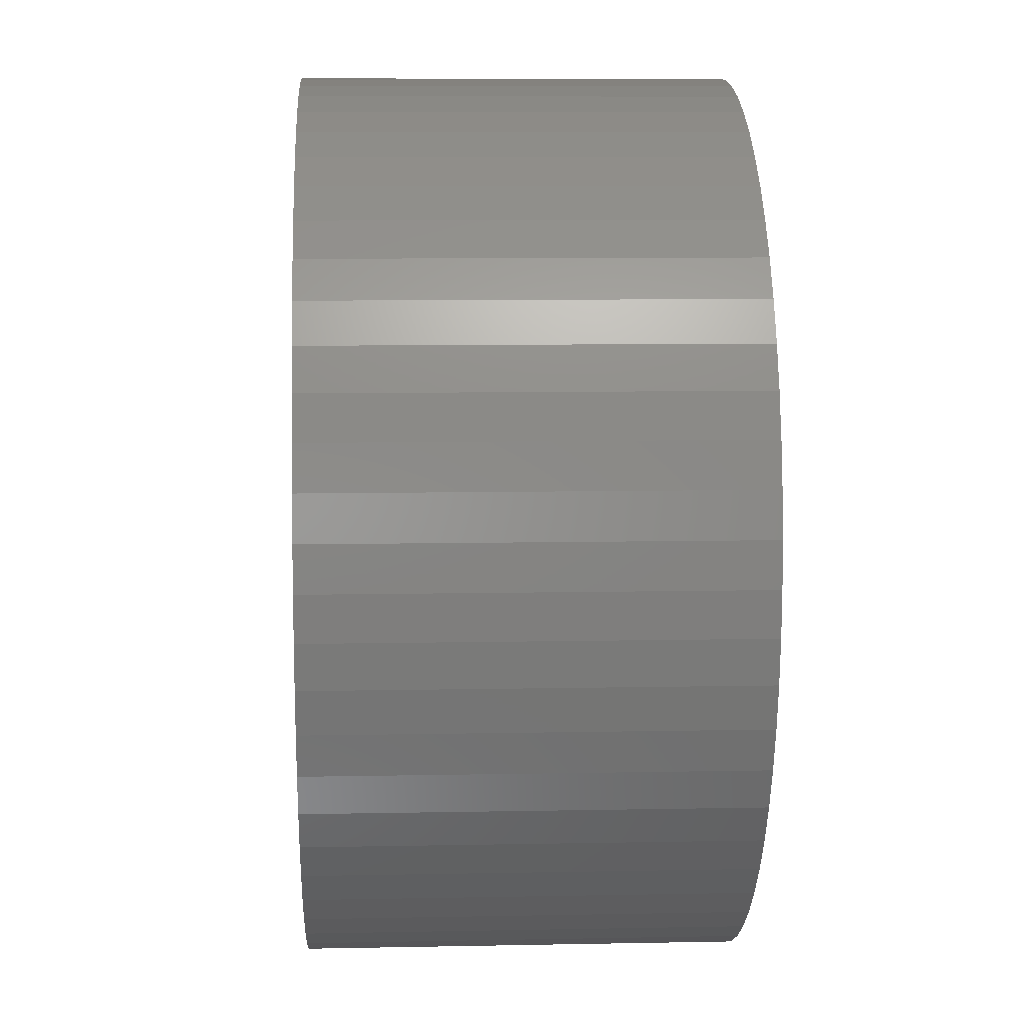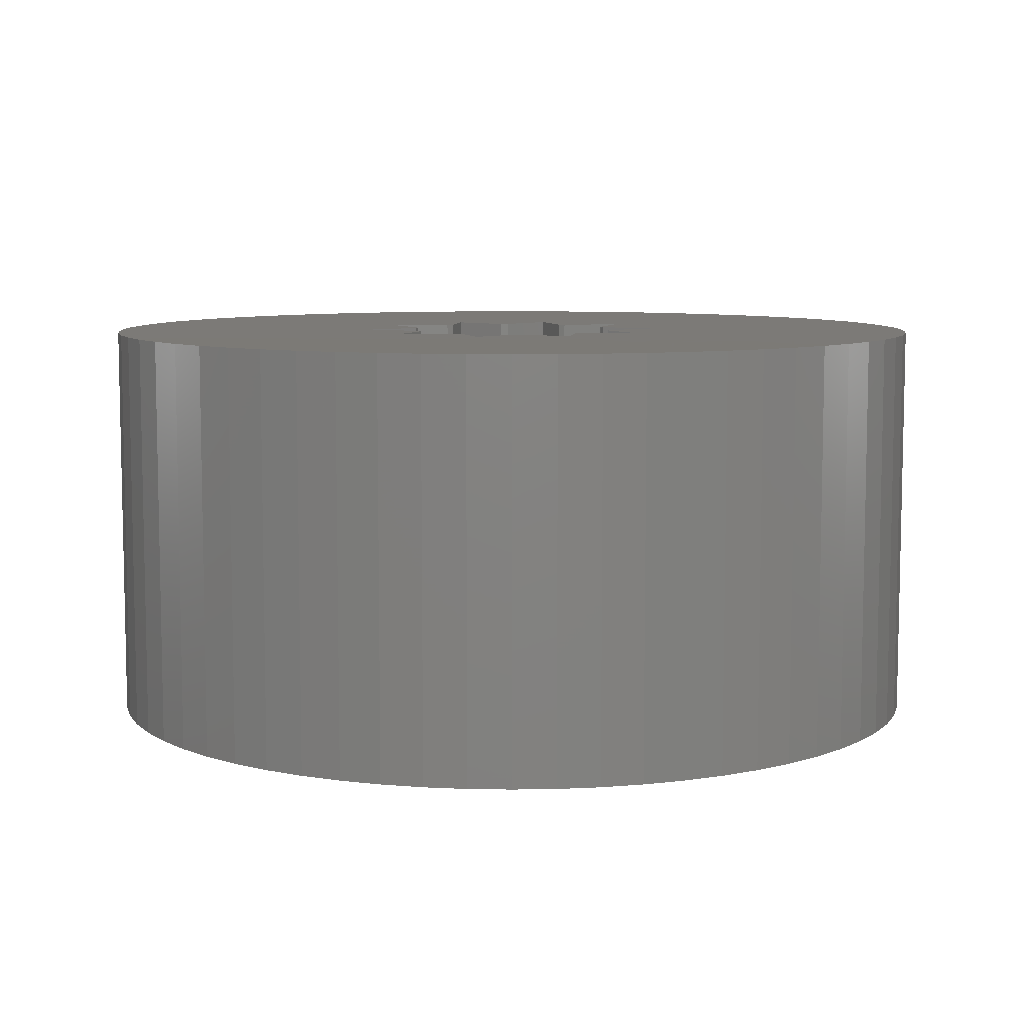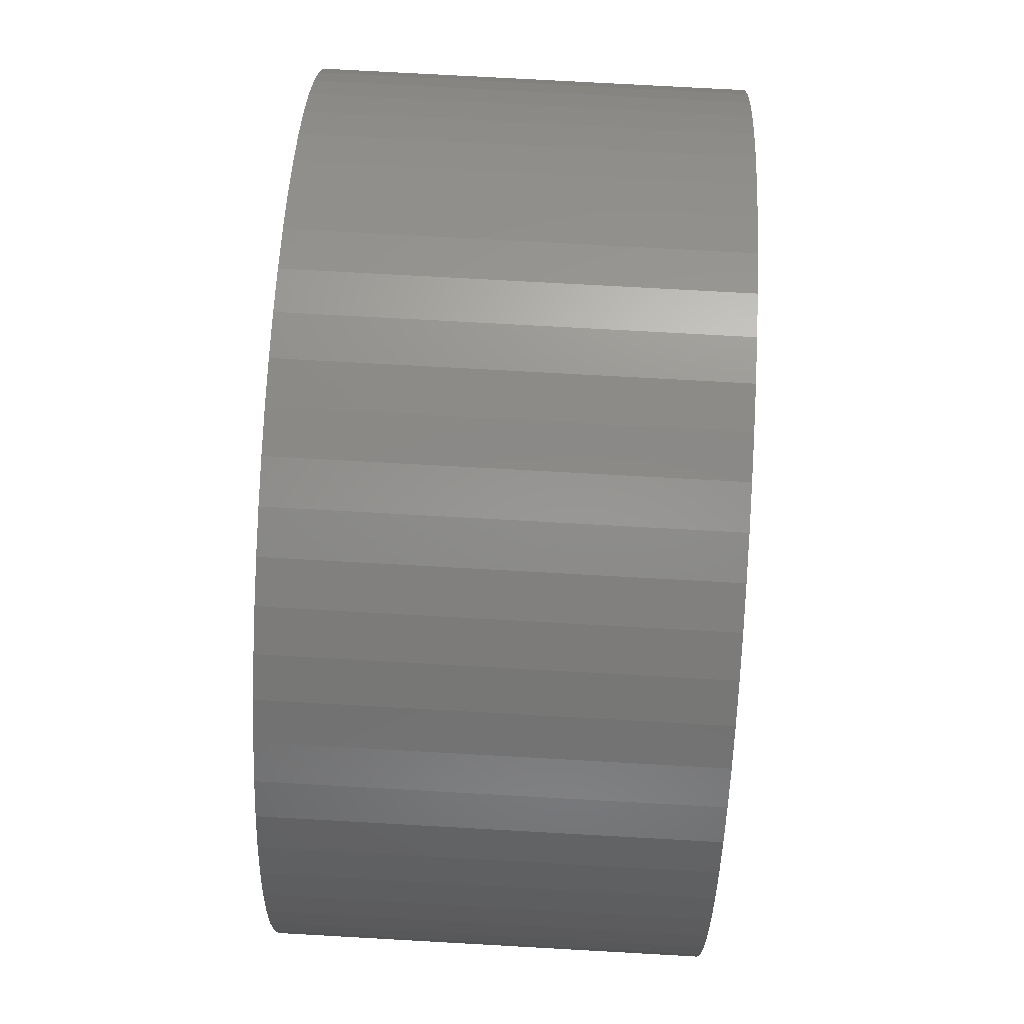
<metadata>
{"format":"stl","ext":"stl","renderer":"f3d","projection":"perspective","resolution":1024,"background":"white","views":[{"elev":9.0,"azim":-93.0,"up":"+Y"},{"elev":7.8,"azim":157.5,"up":"+Z"},{"elev":74.0,"azim":93.2,"up":"+Y"}]}
</metadata>
<code>
# stl→obj: 354 verts, 708 faces
v 2.252 -3.087 3.175
v 2.46 -3.318 3.175
v 2.254 -3.102 3.175
v 6.539e-15 -3.834 3.175
v 0.7332 -2.564 3.175
v 0.914 -2.505 3.175
v 2.644 -3.567 3.175
v 2.803 -3.834 3.175
v 2.935 -4.115 3.175
v 3.039 -4.407 3.175
v 3.114 -4.708 3.175
v 3.16 -5.015 3.175
v 3.175 -5.325 3.175
v 3.151 -5.713 3.175
v 3.08 -6.096 3.175
v 2.963 -6.467 3.175
v 2.801 -6.821 3.175
v 2.597 -7.152 3.175
v 2.354 -7.456 3.175
v 2.075 -7.728 3.175
v 1.766 -7.964 3.175
v 1.43 -8.16 3.175
v 1.073 -8.313 3.175
v 0.699 -8.422 3.175
v 0.3149 -8.484 3.175
v -0.07385 -8.499 3.175
v -0.4615 -8.466 3.175
v -0.8423 -8.386 3.175
v -1.21 -8.26 3.175
v -1.56 -8.09 3.175
v -1.887 -7.879 3.175
v -2.185 -7.629 3.175
v -2.45 -7.344 3.175
v -2.679 -7.029 3.175
v -2.867 -6.689 3.175
v -3.012 -6.328 3.175
v -3.113 -5.952 3.175
v -3.166 -5.566 3.175
v -3.172 -5.177 3.175
v -3.13 -4.791 3.175
v -3.041 -4.412 3.175
v -2.906 -4.047 3.175
v -2.728 -3.701 3.175
v -2.509 -3.379 3.175
v -2.254 -3.102 3.175
v -2.252 -3.087 3.175
v -0.7332 -2.564 3.175
v -0.914 -2.505 3.175
v 2.252 -3.087 0
v 2.46 -3.318 0
v 2.644 -3.567 0
v 2.803 -3.834 0
v 2.935 -4.115 0
v 3.039 -4.407 0
v 3.114 -4.708 0
v 3.16 -5.015 0
v 3.175 -5.325 0
v 3.151 -5.713 0
v 3.08 -6.096 0
v 2.963 -6.467 0
v 2.801 -6.821 0
v 2.597 -7.152 0
v 2.354 -7.456 0
v 2.075 -7.728 0
v 1.766 -7.964 0
v 1.43 -8.16 0
v 1.073 -8.313 0
v 0.699 -8.422 0
v 0.3149 -8.484 0
v -0.07385 -8.499 0
v -0.4615 -8.466 0
v -0.8423 -8.386 0
v -1.21 -8.26 0
v -1.56 -8.09 0
v -1.887 -7.879 0
v -2.185 -7.629 0
v -2.45 -7.344 0
v -2.679 -7.029 0
v -2.867 -6.689 0
v -3.012 -6.328 0
v -3.113 -5.952 0
v -3.166 -5.566 0
v -3.172 -5.177 0
v -3.13 -4.791 0
v -3.041 -4.412 0
v -2.906 -4.047 0
v -2.728 -3.701 0
v -2.509 -3.379 0
v -2.252 -3.087 0
v 0.7332 -2.564 10
v 0.914 -2.505 10
v 6.539e-15 -3.834 10
v -0.7332 -2.564 10
v -0.914 -2.505 10
v -2.254 -3.102 10
v -2.1 -1.644 10
v -2.1 -1.644 0
v -2.252 3.087 3.175
v -2.509 3.379 3.175
v -2.254 3.102 3.175
v -1.981e-16 3.834 3.175
v -0.7332 2.564 3.175
v -0.914 2.505 3.175
v -2.728 3.701 3.175
v -2.906 4.047 3.175
v -3.041 4.412 3.175
v -3.13 4.791 3.175
v -3.172 5.177 3.175
v -3.166 5.566 3.175
v -3.113 5.952 3.175
v -3.012 6.328 3.175
v -2.867 6.689 3.175
v -2.679 7.029 3.175
v -2.45 7.344 3.175
v -2.185 7.629 3.175
v -1.887 7.879 3.175
v -1.56 8.09 3.175
v -1.21 8.26 3.175
v -0.8423 8.386 3.175
v -0.4615 8.466 3.175
v -0.07385 8.499 3.175
v 0.3149 8.484 3.175
v 0.699 8.422 3.175
v 1.073 8.313 3.175
v 1.43 8.16 3.175
v 1.766 7.964 3.175
v 2.075 7.728 3.175
v 2.354 7.456 3.175
v 2.597 7.152 3.175
v 2.801 6.821 3.175
v 2.963 6.467 3.175
v 3.08 6.096 3.175
v 3.151 5.713 3.175
v 3.175 5.325 3.175
v 3.16 5.015 3.175
v 3.114 4.708 3.175
v 3.039 4.407 3.175
v 2.935 4.115 3.175
v 2.803 3.834 3.175
v 2.644 3.567 3.175
v 2.46 3.318 3.175
v 2.254 3.102 3.175
v 2.252 3.087 3.175
v 0.7332 2.564 3.175
v 0.914 2.505 3.175
v -2.252 3.087 0
v -2.509 3.379 0
v -2.728 3.701 0
v -2.906 4.047 0
v -3.041 4.412 0
v -3.13 4.791 0
v -3.172 5.177 0
v -3.166 5.566 0
v -3.113 5.952 0
v -3.012 6.328 0
v -2.867 6.689 0
v -2.679 7.029 0
v -2.45 7.344 0
v -2.185 7.629 0
v -1.887 7.879 0
v -1.56 8.09 0
v -1.21 8.26 0
v -0.8423 8.386 0
v -0.4615 8.466 0
v -0.07385 8.499 0
v 0.3149 8.484 0
v 0.699 8.422 0
v 1.073 8.313 0
v 1.43 8.16 0
v 1.766 7.964 0
v 2.075 7.728 0
v 2.354 7.456 0
v 2.597 7.152 0
v 2.801 6.821 0
v 2.963 6.467 0
v 3.08 6.096 0
v 3.151 5.713 0
v 3.175 5.325 0
v 3.16 5.015 0
v 3.114 4.708 0
v 3.039 4.407 0
v 2.935 4.115 0
v 2.803 3.834 0
v 2.644 3.567 0
v 2.46 3.318 0
v 2.252 3.087 0
v -0.7332 2.564 10
v -1.981e-16 3.834 10
v 0.7332 2.564 10
v 0.914 2.505 10
v 2.254 3.102 10
v 2.1 1.644 10
v 2.1 1.644 0
v 4.018 9.701 10
v 3.048 10.05 10
v 2.048 10.3 10
v 1.029 10.45 10
v -1.929e-15 10.5 10
v -1.029 10.45 10
v -2.048 10.3 10
v -3.048 10.05 10
v -4.018 9.701 10
v -2.254 3.102 10
v -0.914 2.505 10
v 2.212 1.49 10
v 3.647 1.185 10
v 8.73 5.833 10
v 9.26 4.95 10
v 8.117 6.661 10
v 7.425 7.425 10
v 6.661 8.117 10
v 5.833 8.73 10
v 4.95 9.26 10
v 2.665 0.09504 10
v 2.665 -0.09504 10
v 3.647 -1.185 10
v 10.45 -1.029 10
v 10.3 -2.048 10
v 10.5 0 10
v 10.45 1.029 10
v 10.3 2.048 10
v 10.05 3.048 10
v 9.701 4.018 10
v 2.212 -1.49 10
v 2.1 -1.644 10
v 2.254 -3.102 10
v 8.73 -5.833 10
v 8.117 -6.661 10
v 9.26 -4.95 10
v 9.701 -4.018 10
v 10.05 -3.048 10
v 4.018 -9.701 10
v 3.048 -10.05 10
v 4.95 -9.26 10
v 5.833 -8.73 10
v 6.661 -8.117 10
v 7.425 -7.425 10
v -3.647 -1.185 10
v -2.212 -1.49 10
v -2.665 -0.09504 10
v -2.667 -3.266e-16 10
v -3.647 1.185 10
v -10.45 -1.029 10
v -10.5 -1.286e-15 10
v -10.3 -2.048 10
v -10.05 -3.048 10
v -9.701 -4.018 10
v -9.26 -4.95 10
v -8.73 -5.833 10
v -8.117 -6.661 10
v -7.425 -7.425 10
v -6.661 -8.117 10
v -5.833 -8.73 10
v -4.95 -9.26 10
v -4.018 -9.701 10
v -3.048 -10.05 10
v -2.048 -10.3 10
v -1.029 -10.45 10
v 6.429e-16 -10.5 10
v 1.029 -10.45 10
v 2.048 -10.3 10
v -2.665 0.09504 10
v -2.212 1.49 10
v -2.1 1.644 10
v -4.95 9.26 10
v -5.833 8.73 10
v -6.661 8.117 10
v -7.425 7.425 10
v -8.117 6.661 10
v -8.73 5.833 10
v -9.26 4.95 10
v -9.701 4.018 10
v -10.05 3.048 10
v -10.3 2.048 10
v -10.45 1.029 10
v 2.212 1.49 0
v 3.647 1.185 0
v 2.665 0.09504 0
v 2.665 -0.09504 0
v 3.647 -1.185 0
v 2.212 -1.49 0
v 2.1 -1.644 0
v -2.212 -1.49 0
v -3.647 -1.185 0
v -2.665 -0.09504 0
v -2.667 3.266e-16 0
v -2.665 0.09504 0
v -3.647 1.185 0
v -2.212 1.49 0
v -2.1 1.644 0
v 10.05 -3.048 0
v 10.3 -2.048 0
v 9.701 -4.018 0
v 9.26 -4.95 0
v 8.73 -5.833 0
v 8.117 -6.661 0
v 7.425 -7.425 0
v 10.45 -1.029 0
v 6.661 -8.117 0
v 5.833 -8.73 0
v 4.95 -9.26 0
v 4.018 -9.701 0
v 3.048 -10.05 0
v 2.048 -10.3 0
v 1.029 -10.45 0
v -1.929e-15 -10.5 0
v -1.029 -10.45 0
v -2.048 -10.3 0
v -3.048 -10.05 0
v -4.018 -9.701 0
v -4.95 -9.26 0
v -5.833 -8.73 0
v -6.661 -8.117 0
v -7.425 -7.425 0
v -8.117 -6.661 0
v -8.73 -5.833 0
v -9.26 -4.95 0
v -9.701 -4.018 0
v -10.05 -3.048 0
v -10.3 -2.048 0
v -10.45 -1.029 0
v -10.5 1.286e-15 0
v -10.45 1.029 0
v -10.3 2.048 0
v -10.05 3.048 0
v -9.701 4.018 0
v -9.26 4.95 0
v -8.73 5.833 0
v -8.117 6.661 0
v -7.425 7.425 0
v -6.661 8.117 0
v -5.833 8.73 0
v -4.95 9.26 0
v -4.018 9.701 0
v -3.048 10.05 0
v -2.048 10.3 0
v -1.029 10.45 0
v 6.429e-16 10.5 0
v 1.029 10.45 0
v 2.048 10.3 0
v 3.048 10.05 0
v 4.018 9.701 0
v 4.95 9.26 0
v 5.833 8.73 0
v 6.661 8.117 0
v 7.425 7.425 0
v 8.117 6.661 0
v 8.73 5.833 0
v 9.26 4.95 0
v 9.701 4.018 0
v 10.05 3.048 0
v 10.3 2.048 0
v 10.45 1.029 0
v 10.5 0 0
f 1 2 3
f 3 2 4
f 5 3 4
f 5 6 3
f 2 7 4
f 4 7 8
f 9 4 8
f 9 10 4
f 4 10 11
f 12 4 11
f 12 13 4
f 4 13 14
f 15 4 14
f 15 16 4
f 4 16 17
f 18 4 17
f 18 19 4
f 4 19 20
f 21 4 20
f 21 22 4
f 4 22 23
f 24 4 23
f 24 25 4
f 4 25 26
f 27 4 26
f 27 28 4
f 4 28 29
f 30 4 29
f 30 31 4
f 4 31 32
f 33 4 32
f 33 34 4
f 4 34 35
f 36 4 35
f 36 37 4
f 4 37 38
f 39 4 38
f 39 40 4
f 4 40 41
f 42 4 41
f 42 43 4
f 4 43 44
f 45 44 46
f 45 4 44
f 45 47 4
f 45 48 47
f 49 50 1
f 1 50 2
f 2 50 51
f 7 51 52
f 8 52 9
f 8 7 52
f 52 53 9
f 9 53 54
f 10 54 55
f 11 55 56
f 12 56 13
f 12 11 56
f 56 57 13
f 13 57 14
f 14 57 58
f 59 14 58
f 59 15 14
f 59 60 15
f 15 60 16
f 16 60 61
f 17 61 62
f 18 62 63
f 19 63 64
f 20 64 65
f 21 65 66
f 22 66 67
f 23 67 68
f 24 68 69
f 25 69 70
f 26 70 71
f 27 71 72
f 28 72 73
f 29 73 74
f 30 74 75
f 31 75 76
f 32 76 77
f 33 77 78
f 34 78 79
f 35 79 80
f 36 80 81
f 37 81 82
f 38 82 83
f 39 83 84
f 40 84 85
f 41 85 86
f 42 86 87
f 43 87 88
f 44 88 89
f 46 44 89
f 44 43 88
f 43 42 87
f 42 41 86
f 41 40 85
f 40 39 84
f 39 38 83
f 38 37 82
f 37 36 81
f 36 35 80
f 35 34 79
f 34 33 78
f 33 32 77
f 32 31 76
f 31 30 75
f 30 29 74
f 29 28 73
f 28 27 72
f 27 26 71
f 26 25 70
f 25 24 69
f 24 23 68
f 23 22 67
f 22 21 66
f 21 20 65
f 20 19 64
f 19 18 63
f 18 17 62
f 17 16 61
f 11 10 55
f 10 9 54
f 7 2 51
f 5 90 6
f 6 90 91
f 5 4 90
f 90 4 92
f 4 47 92
f 92 47 93
f 48 94 47
f 47 94 93
f 48 45 94
f 94 45 95
f 45 46 95
f 95 46 96
f 96 46 97
f 97 46 89
f 98 99 100
f 100 99 101
f 102 100 101
f 102 103 100
f 99 104 101
f 101 104 105
f 106 101 105
f 106 107 101
f 101 107 108
f 109 101 108
f 109 110 101
f 101 110 111
f 112 101 111
f 112 113 101
f 101 113 114
f 115 101 114
f 115 116 101
f 101 116 117
f 118 101 117
f 118 119 101
f 101 119 120
f 121 101 120
f 121 122 101
f 101 122 123
f 124 101 123
f 124 125 101
f 101 125 126
f 127 101 126
f 127 128 101
f 101 128 129
f 130 101 129
f 130 131 101
f 101 131 132
f 133 101 132
f 133 134 101
f 101 134 135
f 136 101 135
f 136 137 101
f 101 137 138
f 139 101 138
f 139 140 101
f 101 140 141
f 142 141 143
f 142 101 141
f 142 144 101
f 142 145 144
f 146 147 98
f 98 147 99
f 99 147 148
f 104 148 149
f 105 149 150
f 106 150 151
f 107 151 152
f 108 152 153
f 109 153 154
f 110 154 155
f 111 155 156
f 112 156 157
f 113 157 158
f 114 158 159
f 115 159 160
f 116 160 161
f 117 161 162
f 118 162 163
f 119 163 164
f 120 164 165
f 121 165 166
f 122 166 167
f 123 167 168
f 124 168 169
f 125 169 170
f 126 170 171
f 127 171 172
f 128 172 173
f 129 173 174
f 130 174 175
f 131 175 176
f 132 176 177
f 133 177 134
f 133 132 177
f 177 178 134
f 134 178 135
f 135 178 179
f 180 135 179
f 180 136 135
f 180 181 136
f 136 181 137
f 137 181 182
f 138 182 139
f 138 137 182
f 182 183 139
f 139 183 184
f 140 184 185
f 141 185 186
f 143 141 186
f 141 140 185
f 140 139 184
f 132 131 176
f 131 130 175
f 130 129 174
f 129 128 173
f 128 127 172
f 127 126 171
f 126 125 170
f 125 124 169
f 124 123 168
f 123 122 167
f 122 121 166
f 121 120 165
f 120 119 164
f 119 118 163
f 118 117 162
f 117 116 161
f 116 115 160
f 115 114 159
f 114 113 158
f 113 112 157
f 112 111 156
f 111 110 155
f 110 109 154
f 109 108 153
f 108 107 152
f 107 106 151
f 106 105 150
f 105 104 149
f 104 99 148
f 102 101 187
f 187 101 188
f 101 144 188
f 188 144 189
f 145 190 144
f 144 190 189
f 145 142 190
f 190 142 191
f 142 143 191
f 191 143 192
f 192 143 193
f 193 143 186
f 190 191 189
f 189 191 188
f 188 191 194
f 195 188 194
f 195 196 188
f 188 196 197
f 198 188 197
f 198 199 188
f 188 199 200
f 201 188 200
f 201 202 188
f 188 202 203
f 187 203 204
f 187 188 203
f 192 205 191
f 191 205 206
f 207 206 208
f 207 191 206
f 207 209 191
f 191 209 210
f 211 191 210
f 211 212 191
f 191 212 213
f 194 191 213
f 214 215 206
f 206 215 216
f 217 216 218
f 217 206 216
f 217 219 206
f 206 219 220
f 221 206 220
f 221 222 206
f 206 222 223
f 208 206 223
f 224 225 216
f 216 225 226
f 227 226 228
f 227 216 226
f 227 229 216
f 216 229 230
f 231 216 230
f 231 218 216
f 91 90 226
f 226 90 92
f 232 92 233
f 232 226 92
f 232 234 226
f 226 234 235
f 236 226 235
f 236 237 226
f 226 237 228
f 93 95 92
f 93 94 95
f 96 238 95
f 96 239 238
f 240 241 238
f 238 241 242
f 243 242 244
f 243 238 242
f 243 245 238
f 238 245 246
f 247 238 246
f 247 248 238
f 238 248 249
f 95 249 250
f 251 95 250
f 251 252 95
f 95 252 253
f 254 95 253
f 254 255 95
f 95 255 92
f 92 255 256
f 257 92 256
f 257 258 92
f 92 258 259
f 260 92 259
f 260 261 92
f 92 261 233
f 241 262 242
f 263 203 242
f 263 264 203
f 202 265 203
f 203 265 266
f 267 203 266
f 267 268 203
f 203 268 269
f 270 203 269
f 270 242 203
f 270 271 242
f 242 271 272
f 273 242 272
f 273 274 242
f 242 274 275
f 244 242 275
f 249 95 238
f 192 193 205
f 205 193 276
f 276 277 205
f 205 277 206
f 277 278 206
f 206 278 214
f 214 278 215
f 215 278 279
f 279 280 215
f 215 280 216
f 280 281 216
f 216 281 224
f 224 281 225
f 225 281 282
f 3 226 1
f 1 226 225
f 282 1 225
f 282 49 1
f 3 6 226
f 226 6 91
f 96 97 239
f 239 97 283
f 283 284 239
f 239 284 238
f 284 285 238
f 238 285 240
f 240 285 241
f 241 285 286
f 262 286 287
f 262 241 286
f 287 288 262
f 262 288 242
f 288 289 242
f 242 289 263
f 263 289 264
f 264 289 290
f 100 203 98
f 98 203 264
f 290 98 264
f 290 146 98
f 100 103 203
f 203 103 204
f 102 187 103
f 103 187 204
f 291 292 218
f 231 291 218
f 231 230 291
f 291 230 293
f 293 230 229
f 294 229 227
f 295 227 228
f 296 228 297
f 296 295 228
f 218 298 217
f 218 292 298
f 228 237 297
f 297 237 236
f 299 236 235
f 300 235 234
f 301 234 232
f 302 232 303
f 302 301 232
f 232 233 303
f 303 233 261
f 304 261 260
f 305 260 259
f 306 259 258
f 307 258 308
f 307 306 258
f 258 257 308
f 308 257 256
f 309 256 255
f 310 255 254
f 311 254 253
f 312 253 313
f 312 311 253
f 253 252 313
f 313 252 251
f 314 251 250
f 315 250 249
f 316 249 248
f 317 248 318
f 317 316 248
f 248 247 318
f 318 247 246
f 319 246 245
f 320 245 243
f 321 243 322
f 321 320 243
f 243 244 322
f 322 244 323
f 323 244 275
f 274 323 275
f 274 324 323
f 274 273 324
f 324 273 325
f 325 273 272
f 326 272 327
f 326 325 272
f 272 271 327
f 327 271 270
f 328 270 269
f 329 269 268
f 330 268 267
f 331 267 332
f 331 330 267
f 267 266 332
f 332 266 265
f 333 265 202
f 334 202 201
f 335 201 200
f 336 200 337
f 336 335 200
f 200 199 337
f 337 199 198
f 338 198 197
f 339 197 196
f 340 196 195
f 341 195 342
f 341 340 195
f 195 194 342
f 342 194 213
f 343 213 212
f 344 212 211
f 345 211 210
f 346 210 347
f 346 345 210
f 210 209 347
f 347 209 207
f 348 207 208
f 349 208 223
f 350 223 222
f 351 222 352
f 351 350 222
f 222 221 352
f 352 221 220
f 353 220 219
f 354 219 217
f 298 354 217
f 354 353 219
f 353 352 220
f 350 349 223
f 349 348 208
f 348 347 207
f 345 344 211
f 344 343 212
f 343 342 213
f 340 339 196
f 339 338 197
f 338 337 198
f 335 334 201
f 334 333 202
f 333 332 265
f 330 329 268
f 329 328 269
f 328 327 270
f 320 319 245
f 319 318 246
f 316 315 249
f 315 314 250
f 314 313 251
f 311 310 254
f 310 309 255
f 309 308 256
f 306 305 259
f 305 304 260
f 304 303 261
f 301 300 234
f 300 299 235
f 299 297 236
f 295 294 227
f 294 293 229
f 97 89 284
f 283 97 284
f 89 88 284
f 284 88 87
f 86 284 87
f 86 85 284
f 284 85 317
f 318 284 317
f 318 319 284
f 284 319 320
f 321 284 320
f 321 288 284
f 321 322 288
f 288 322 323
f 324 288 323
f 324 325 288
f 288 325 326
f 150 326 151
f 150 288 326
f 150 149 288
f 288 149 148
f 147 288 148
f 147 146 288
f 288 146 289
f 289 146 290
f 85 84 317
f 317 84 316
f 316 84 83
f 315 83 82
f 314 82 81
f 313 81 80
f 312 80 79
f 78 312 79
f 78 311 312
f 78 77 311
f 311 77 310
f 310 77 76
f 309 76 75
f 74 309 75
f 74 308 309
f 74 73 308
f 308 73 72
f 307 72 71
f 306 71 70
f 69 306 70
f 69 305 306
f 69 68 305
f 305 68 67
f 304 67 66
f 303 66 65
f 64 303 65
f 64 302 303
f 64 63 302
f 302 63 301
f 301 63 62
f 61 301 62
f 61 300 301
f 61 60 300
f 300 60 299
f 299 60 59
f 297 59 58
f 296 58 57
f 295 57 56
f 294 56 55
f 54 294 55
f 54 280 294
f 54 53 280
f 280 53 52
f 51 280 52
f 51 50 280
f 280 50 49
f 282 280 49
f 282 281 280
f 279 277 280
f 279 278 277
f 276 185 277
f 276 193 185
f 185 193 186
f 185 184 277
f 277 184 183
f 182 277 183
f 182 181 277
f 277 181 350
f 351 277 350
f 351 352 277
f 277 352 353
f 354 277 353
f 354 298 277
f 277 298 280
f 280 298 292
f 291 280 292
f 291 293 280
f 280 293 294
f 181 180 350
f 350 180 349
f 349 180 179
f 348 179 178
f 347 178 177
f 346 177 176
f 345 176 175
f 344 175 174
f 343 174 173
f 172 343 173
f 172 342 343
f 172 171 342
f 342 171 341
f 341 171 170
f 169 341 170
f 169 340 341
f 169 168 340
f 340 168 339
f 339 168 167
f 166 339 167
f 166 338 339
f 166 165 338
f 338 165 164
f 337 164 163
f 336 163 162
f 161 336 162
f 161 335 336
f 161 160 335
f 335 160 159
f 334 159 158
f 333 158 157
f 332 157 156
f 155 332 156
f 155 331 332
f 155 154 331
f 331 154 330
f 330 154 153
f 329 153 152
f 328 152 151
f 327 151 326
f 327 328 151
f 287 286 288
f 288 286 284
f 284 286 285
f 294 295 56
f 295 296 57
f 296 297 58
f 297 299 59
f 303 304 66
f 304 305 67
f 306 307 71
f 307 308 72
f 309 310 76
f 312 313 80
f 313 314 81
f 314 315 82
f 315 316 83
f 328 329 152
f 329 330 153
f 332 333 157
f 333 334 158
f 334 335 159
f 336 337 163
f 337 338 164
f 343 344 174
f 344 345 175
f 345 346 176
f 346 347 177
f 347 348 178
f 348 349 179

</code>
